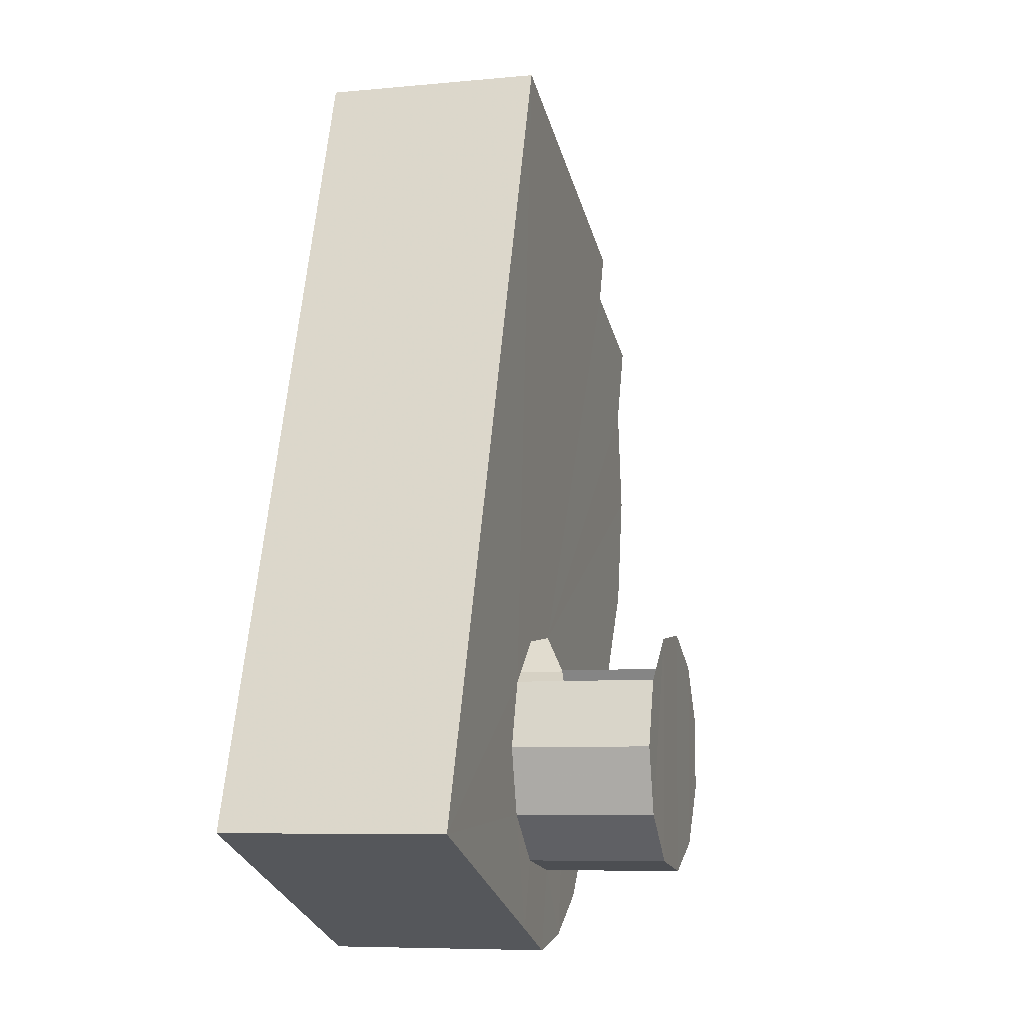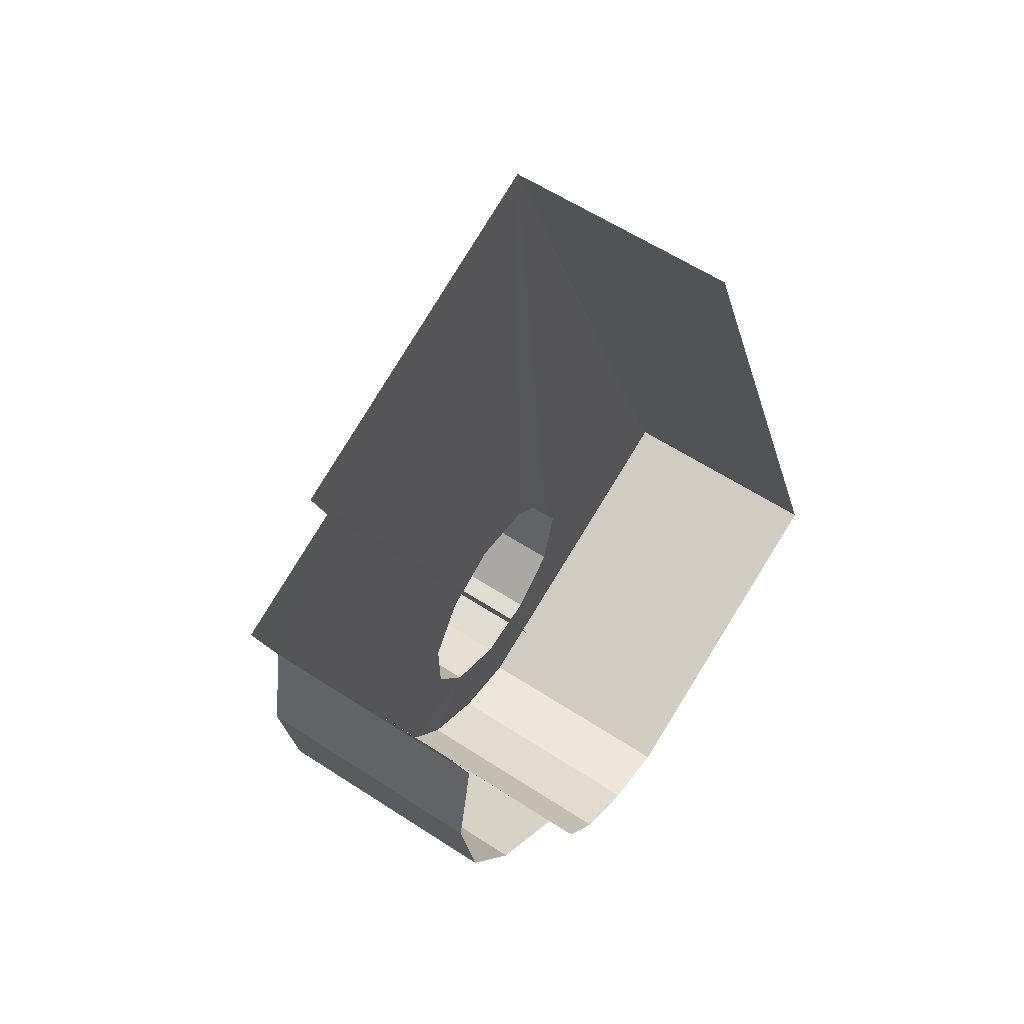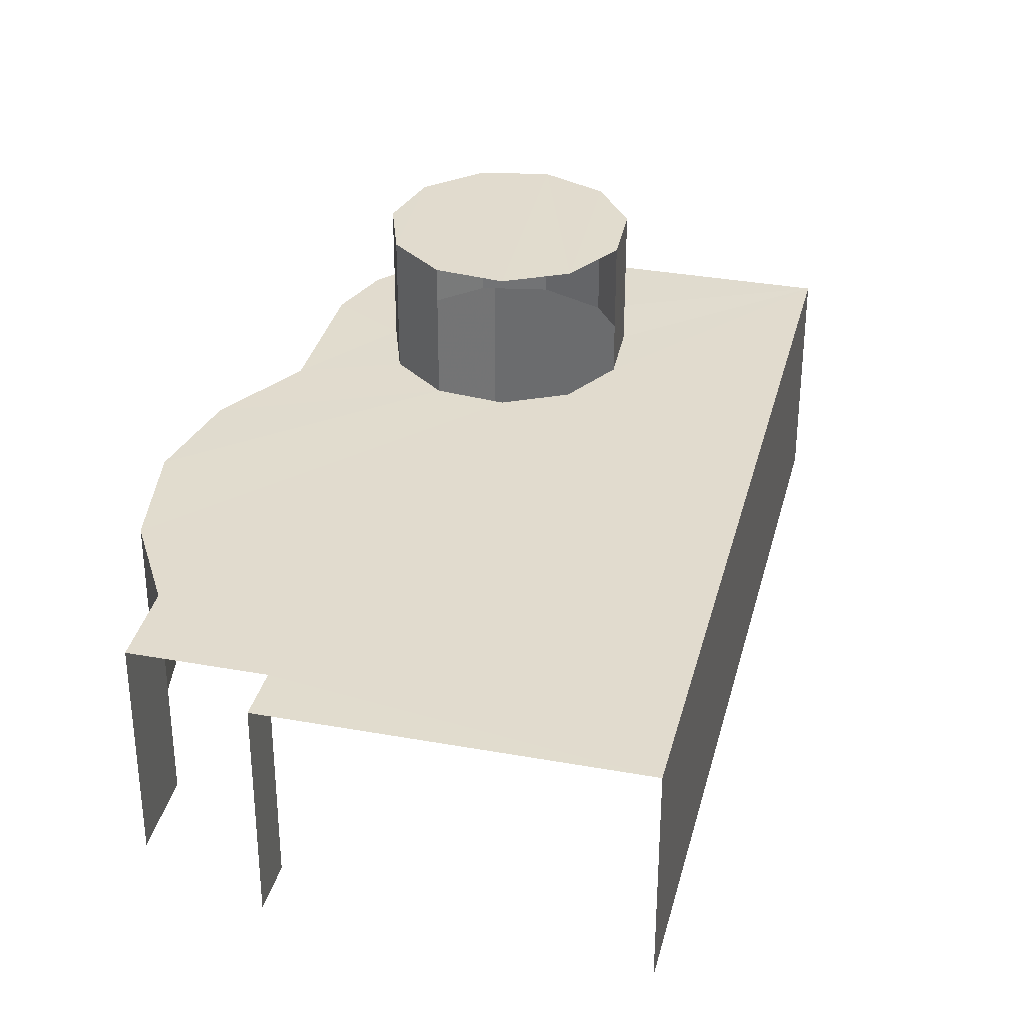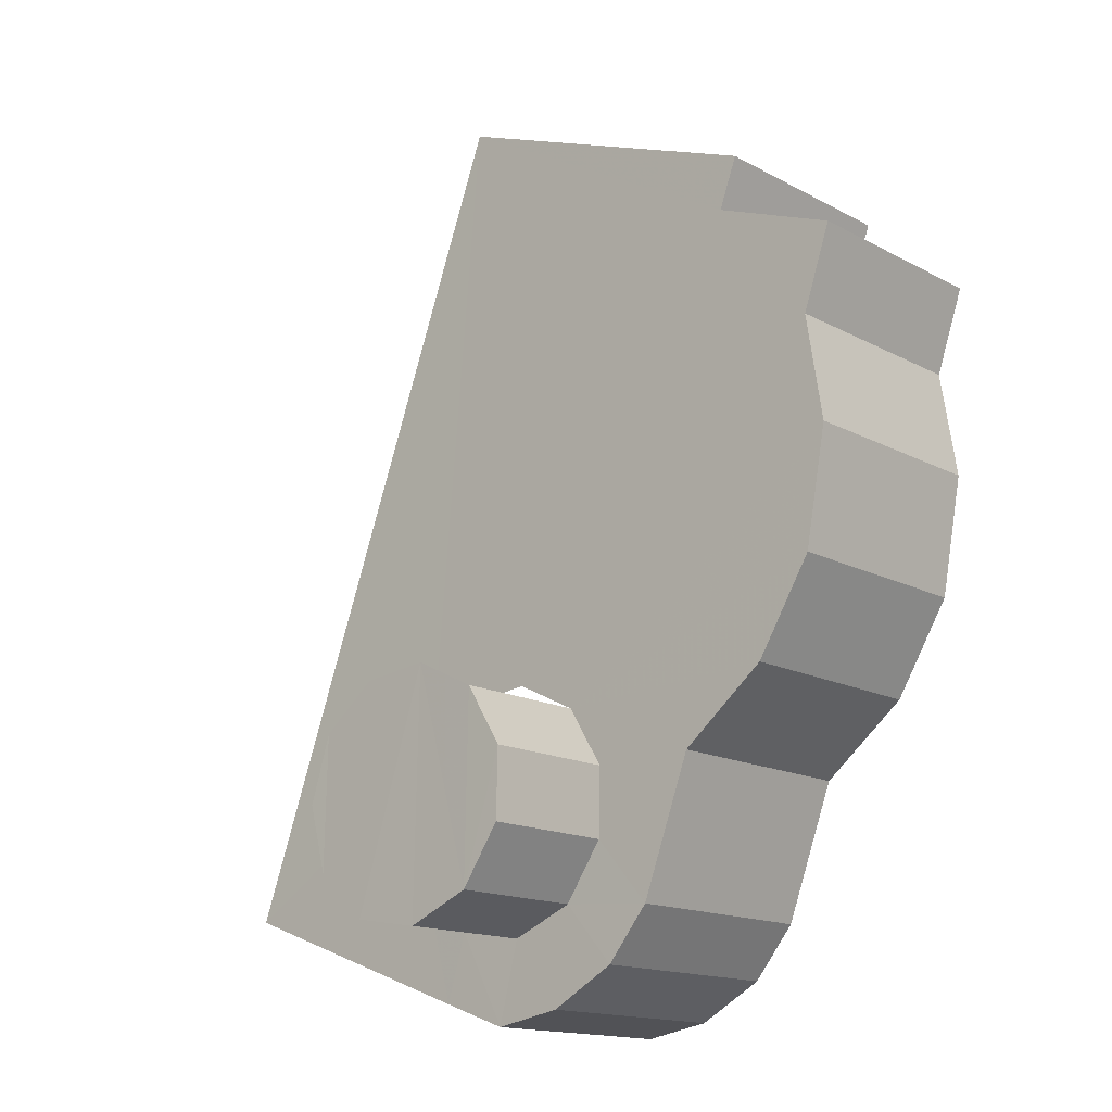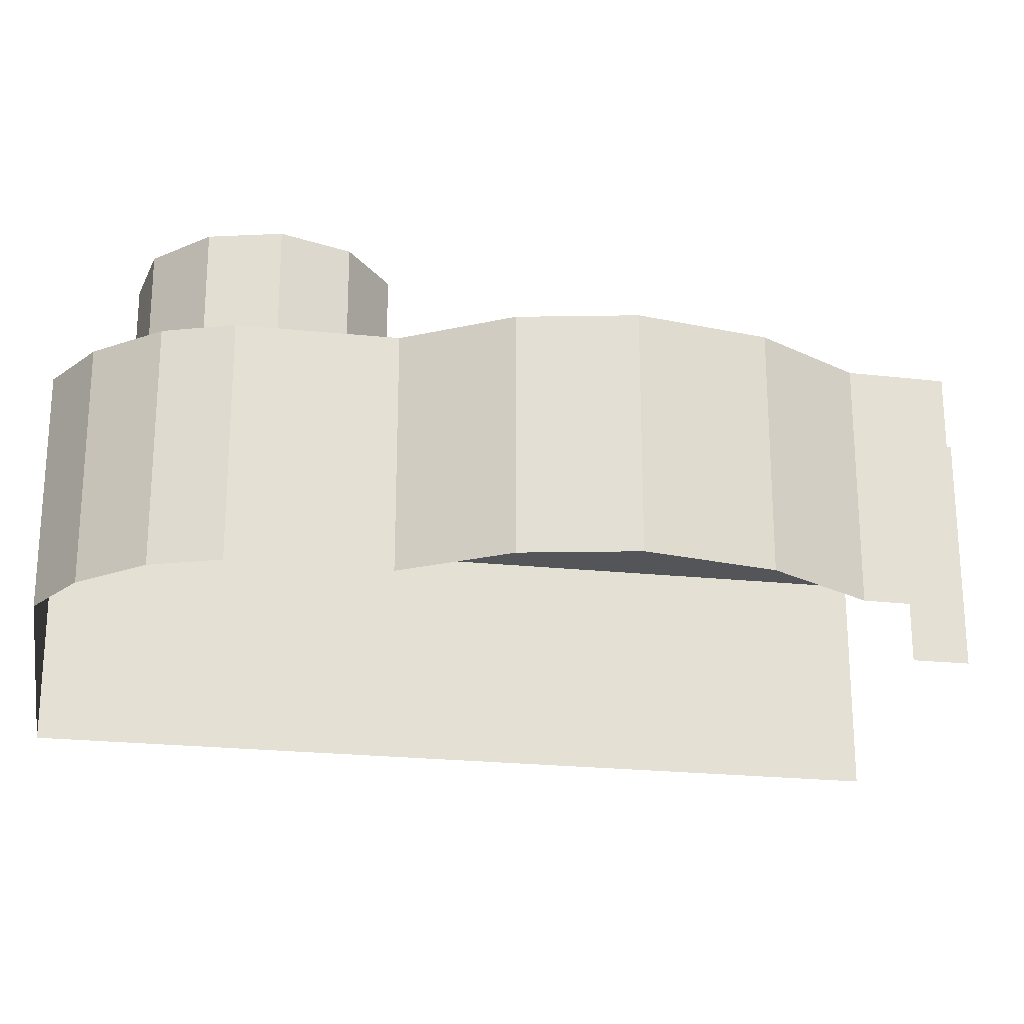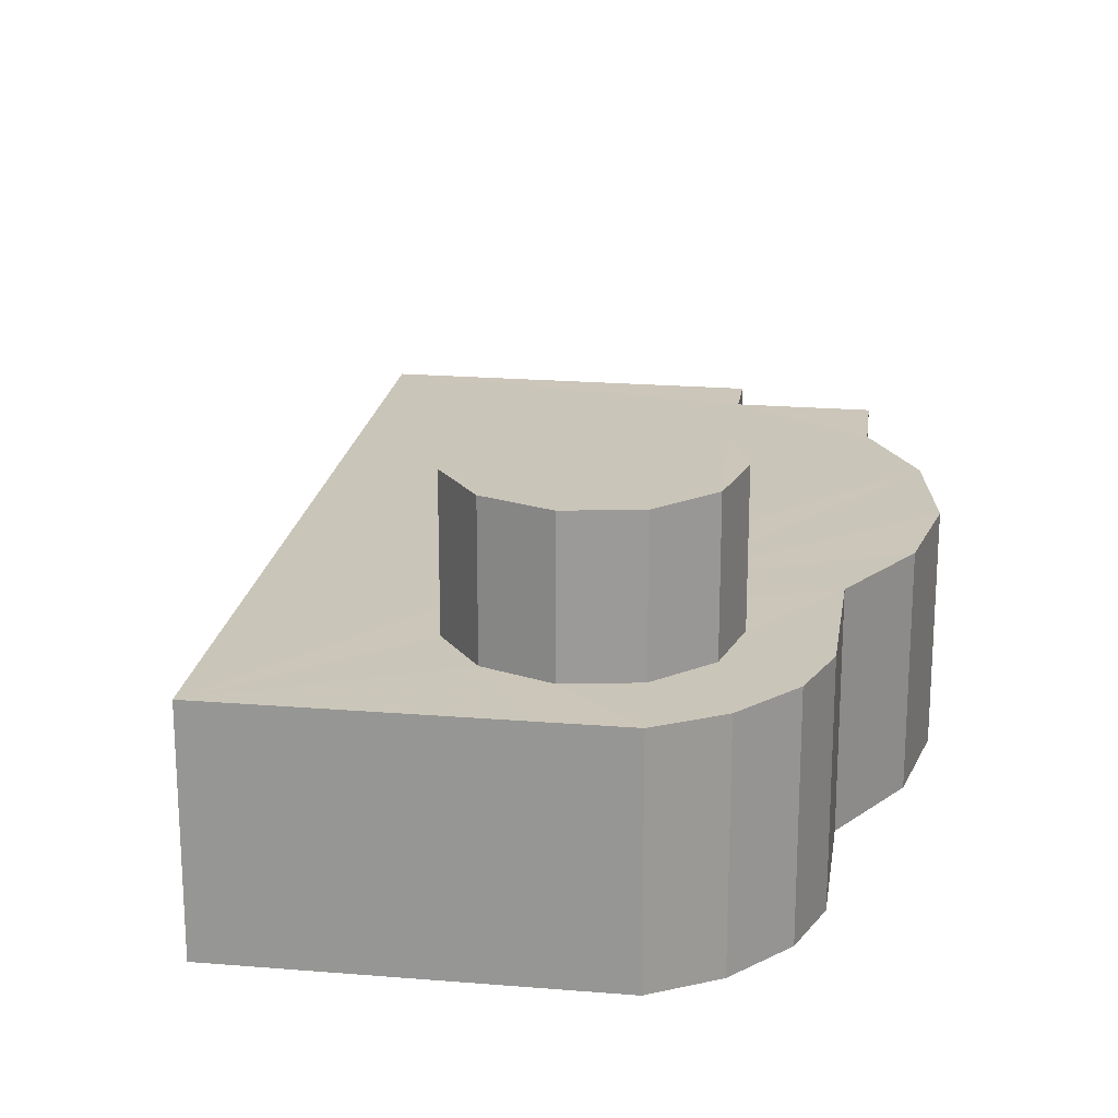
<metadata>
{"format":"obj","ext":"obj","renderer":"f3d","projection":"perspective","resolution":1024,"background":"white","views":[{"elev":-7.4,"azim":-74.5,"up":"+Y"},{"elev":58.5,"azim":124.1,"up":"+Y"},{"elev":33.9,"azim":173.4,"up":"+Z"},{"elev":-15.3,"azim":41.5,"up":"+Y"},{"elev":-24.3,"azim":60.1,"up":"+Z"},{"elev":20.7,"azim":-11.9,"up":"+Z"}]}
</metadata>
<code>
v -2.239e+05 -1.278e+05 15.51
v -2.239e+05 -1.278e+05 15.51
v -2.239e+05 -1.278e+05 15.51
v -2.239e+05 -1.278e+05 15.51
v -2.239e+05 -1.278e+05 15.51
v -2.239e+05 -1.278e+05 15.51
v -2.239e+05 -1.278e+05 15.51
v -2.239e+05 -1.278e+05 15.51
v -2.239e+05 -1.278e+05 15.51
v -2.239e+05 -1.278e+05 15.51
v -2.239e+05 -1.278e+05 15.51
v -2.239e+05 -1.278e+05 15.51
v -2.239e+05 -1.278e+05 15.51
v -2.239e+05 -1.278e+05 15.51
v -2.239e+05 -1.278e+05 24.62
v -2.239e+05 -1.278e+05 24.62
v -2.239e+05 -1.278e+05 24.62
v -2.239e+05 -1.278e+05 24.62
v -2.239e+05 -1.278e+05 24.62
v -2.239e+05 -1.278e+05 24.62
v -2.239e+05 -1.278e+05 24.62
v -2.239e+05 -1.278e+05 24.62
v -2.239e+05 -1.278e+05 24.62
v -2.239e+05 -1.278e+05 24.62
v -2.239e+05 -1.278e+05 24.62
v -2.239e+05 -1.278e+05 21.11
v -2.239e+05 -1.278e+05 21.11
v -2.239e+05 -1.278e+05 21.11
v -2.239e+05 -1.278e+05 21.11
v -2.239e+05 -1.278e+05 21.11
v -2.239e+05 -1.278e+05 21.11
v -2.239e+05 -1.278e+05 21.11
v -2.239e+05 -1.278e+05 21.11
v -2.239e+05 -1.278e+05 21.11
v -2.239e+05 -1.278e+05 21.11
v -2.239e+05 -1.278e+05 21.11
v -2.239e+05 -1.278e+05 21.11
v -2.239e+05 -1.278e+05 21.11
v -2.239e+05 -1.278e+05 21.11
v -2.239e+05 -1.278e+05 21.11
v -2.239e+05 -1.278e+05 21.11
v -2.239e+05 -1.278e+05 21.11
v -2.239e+05 -1.278e+05 21.11
v -2.239e+05 -1.278e+05 21.11
v -2.239e+05 -1.278e+05 21.11
v -2.239e+05 -1.278e+05 21.11
v -2.239e+05 -1.278e+05 21.11
v -2.239e+05 -1.278e+05 21.11
v -2.239e+05 -1.278e+05 21.11
v -2.239e+05 -1.278e+05 21.11
v -2.239e+05 -1.278e+05 21.11
f 1 2 3
f 4 1 3
f 2 5 6
f 7 8 4
f 7 9 8
f 10 6 11
f 12 6 10
f 13 6 12
f 14 6 13
f 7 4 3
f 3 6 14
f 2 6 3
f 50 20 16
f 50 31 20
f 41 11 6
f 35 41 6
f 44 15 19
f 44 42 15
f 42 16 15
f 42 50 16
f 36 5 2
f 32 36 2
f 15 16 17
f 18 19 15
f 16 20 21
f 18 22 19
f 20 23 21
f 24 22 18
f 17 16 21
f 25 18 15
f 25 15 17
f 26 27 28
f 29 30 27
f 31 32 26
f 33 29 34
f 32 35 36
f 37 34 38
f 37 38 39
f 40 41 35
f 42 43 40
f 44 45 43
f 44 46 45
f 44 47 46
f 48 39 47
f 27 30 28
f 49 26 28
f 33 30 29
f 31 26 49
f 50 32 31
f 33 34 37
f 32 42 35
f 48 37 39
f 42 40 35
f 42 44 43
f 51 47 44
f 48 47 51
f 50 42 32
f 33 25 17
f 30 33 17
f 45 14 13
f 45 46 14
f 49 23 20
f 31 49 20
f 48 24 18
f 37 48 18
f 43 13 12
f 43 45 13
f 28 17 21
f 28 30 17
f 38 9 7
f 39 38 7
f 34 4 8
f 34 29 4
f 47 3 14
f 46 47 14
f 4 27 1
f 1 27 26
f 29 27 4
f 36 6 5
f 36 35 6
f 40 12 10
f 40 43 12
f 41 10 11
f 41 40 10
f 28 21 23
f 49 28 23
f 34 8 9
f 38 34 9
f 26 2 1
f 26 32 2
f 48 22 24
f 48 51 22
f 39 7 3
f 47 39 3
f 44 19 22
f 51 44 22
f 33 18 25
f 33 37 18

</code>
